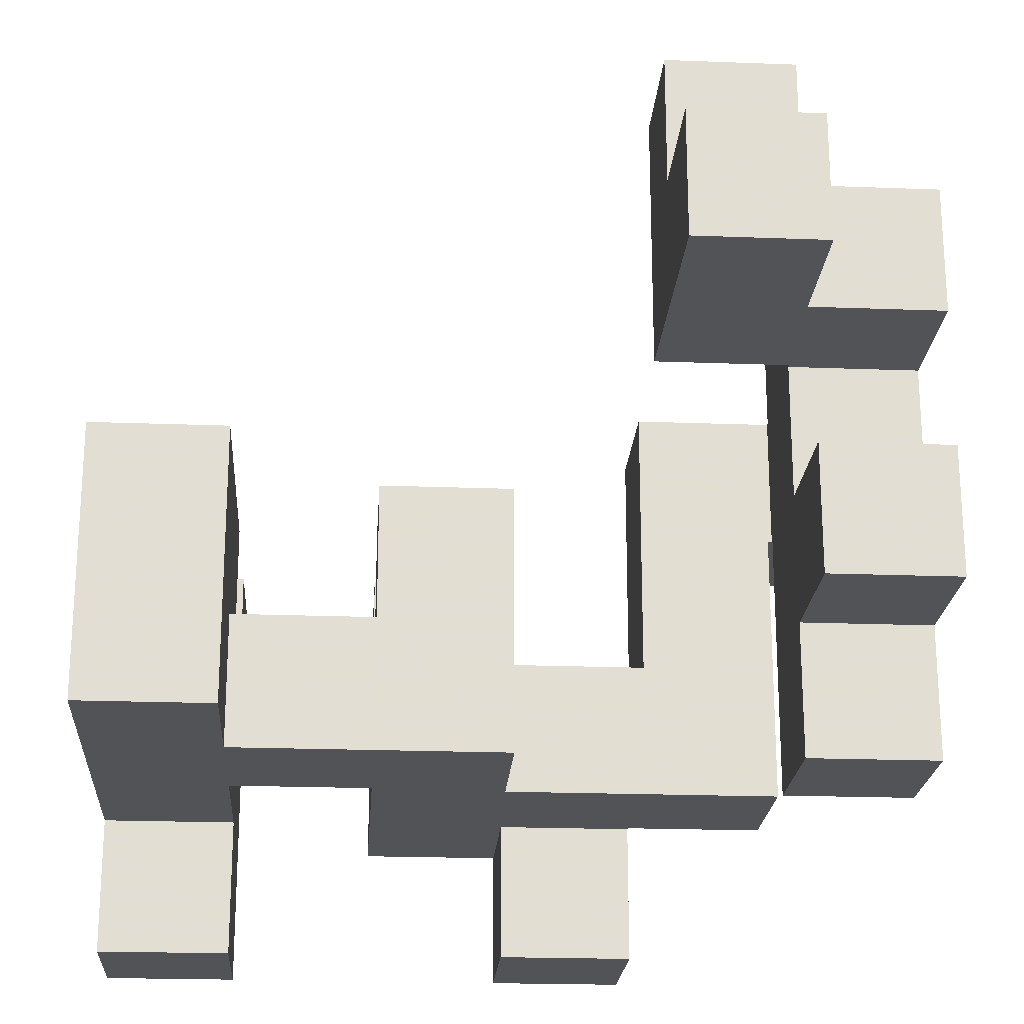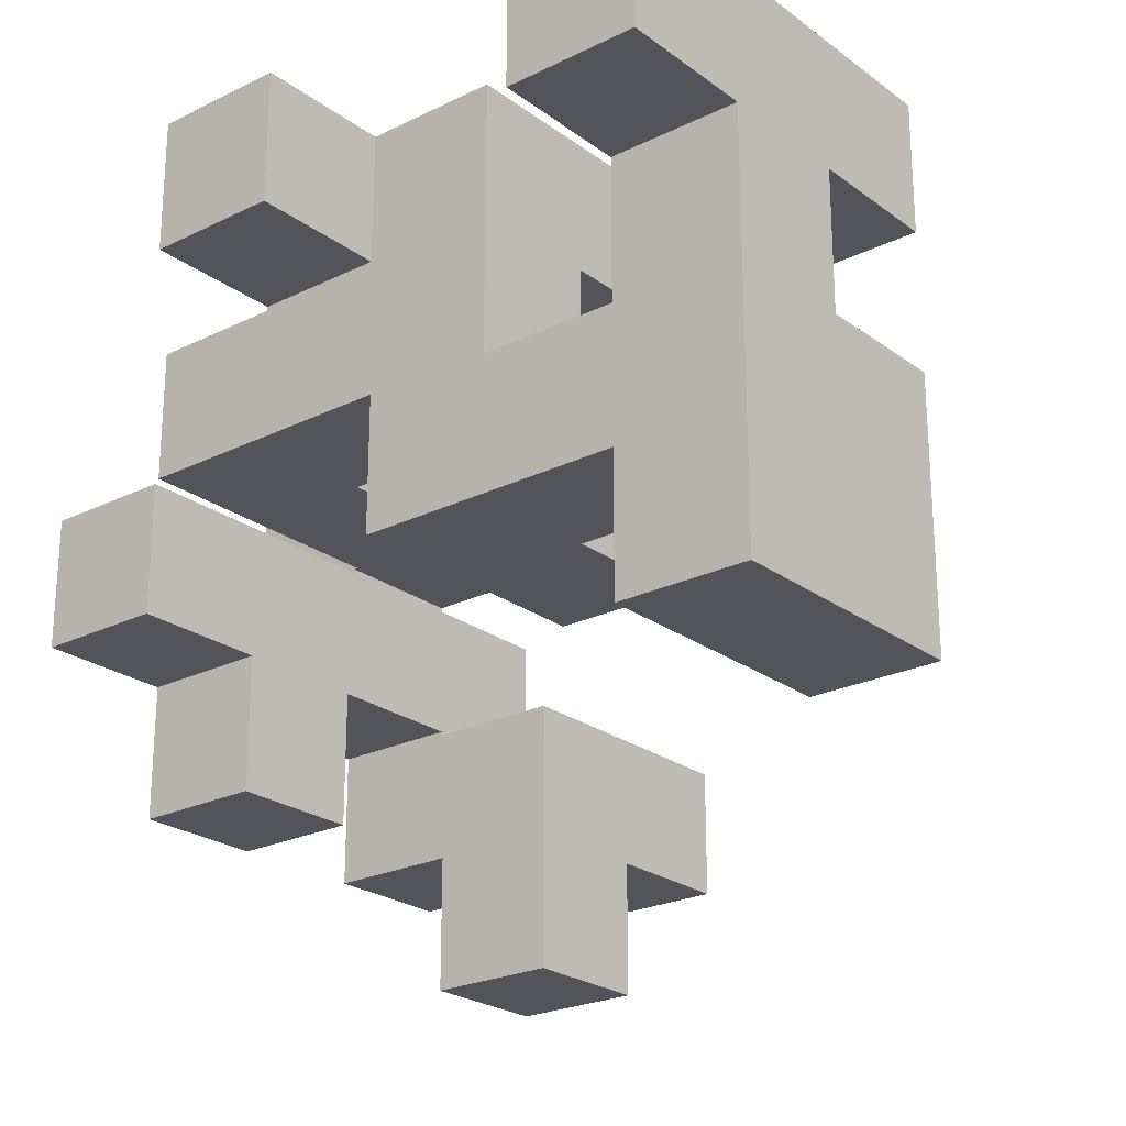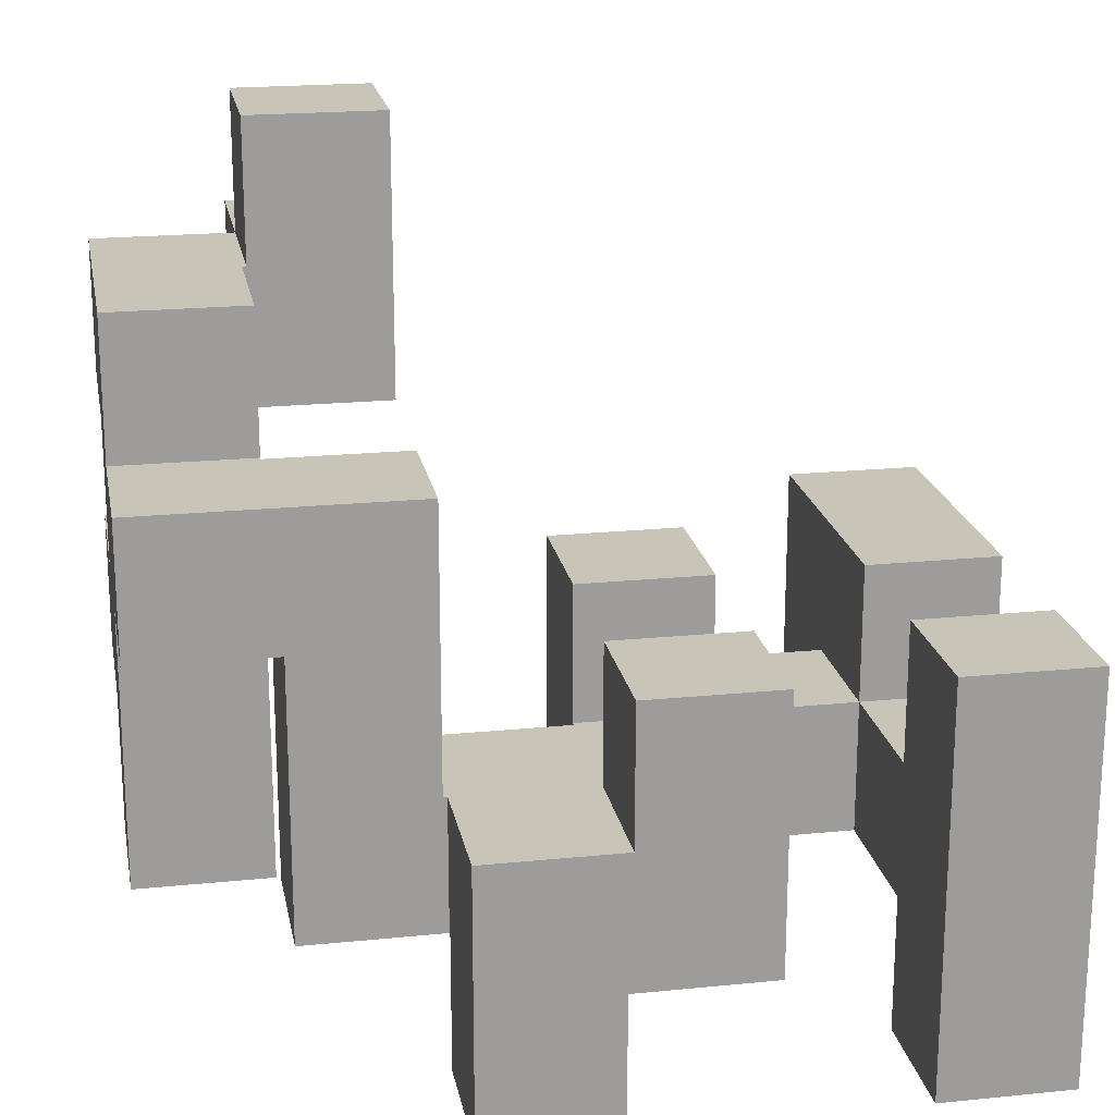
<metadata>
{"format":"obj","ext":"obj","renderer":"f3d","projection":"perspective","resolution":1024,"background":"white","views":[{"elev":-21.8,"azim":176.2,"up":"+Y"},{"elev":-23.7,"azim":39.4,"up":"+Z"},{"elev":20.1,"azim":-10.5,"up":"+Y"}]}
</metadata>
<code>
v -0.6617 0.3383 -0.6617
v -0.6617 0.3383 -0.3383
v -0.6617 0.6617 -0.3383
v -0.6617 0.6617 -0.6617
v -0.6617 0.3383 -0.3333
v -0.6617 0.6617 -0.3333
v -0.3383 0.3383 -0.6617
v -0.3383 0.6617 -0.6617
v -0.3383 0.6617 -0.3383
v -0.3383 0.3383 -0.3383
v -0.3383 0.6617 -0.3333
v -0.3383 0.3383 -0.3333
v 0.6717 -0.6617 -0.3283
v 0.6717 -0.6617 -0.005
v 0.6717 -0.3383 -0.005
v 0.6717 -0.3383 -0.3283
v 0.6717 -0.3333 -0.005
v 0.6717 -0.3333 -0.3283
v 0.6717 -0.6617 -0
v 0.6717 -0.3383 -0
v 0.6717 -0.3333 -0
v 0.995 -0.6617 -0.3283
v 0.995 -0.3383 -0.3283
v 0.995 -0.3383 -0.005
v 0.995 -0.6617 -0.005
v 0.995 -0.3333 -0.3283
v 0.995 -0.3333 -0.005
v 0.995 -0.3383 -0
v 0.995 -0.6617 -0
v 0.995 -0.3333 -0
v -0.995 -0.3283 -0.3283
v -0.995 -0.3283 -0.005
v -0.995 -0.005 -0.005
v -0.995 -0.005 -0.3283
v -0.995 -0.3283 -0
v -0.995 -0.005 -0
v -0.6717 -0.3283 -0.3283
v -0.6717 -0.005 -0.3283
v -0.6717 -0.005 -0.005
v -0.6717 -0.3283 -0.005
v -0.6717 -0.005 -0
v -0.6717 -0.3283 -0
v 0.6717 -0.3283 -0.005
v 0.6717 -0.3283 -0.3283
v 0.6717 -0.005 -0.005
v 0.6717 -0.005 -0.3283
v 0.6717 -0.3283 -0
v 0.6717 -0.005 -0
v 0.995 -0.3283 -0.3283
v 0.995 -0.3283 -0.005
v 0.995 -0.005 -0.3283
v 0.995 -0.005 -0.005
v 0.995 -0.3283 -0
v 0.995 -0.005 -0
v -0.995 0.3383 -0.3283
v -0.995 0.3383 -0.005
v -0.995 0.6617 -0.005
v -0.995 0.6617 -0.3283
v -0.995 0.3383 -0
v -0.995 0.6617 -0
v -0.6717 0.3383 -0.005
v -0.6717 0.6617 -0.005
v -0.6717 0.6617 -0
v -0.6717 0.3383 -0
v -0.6717 0.3383 -0.3283
v -0.6667 0.3383 -0.3283
v -0.6667 0.3383 -0.005
v -0.6717 0.6617 -0.3283
v -0.6667 0.6617 -0.005
v -0.6667 0.6617 -0.3283
v -0.6617 0.3383 -0.3283
v -0.6617 0.6617 -0.3283
v -0.6617 0.6617 -0.005
v -0.6617 0.6667 -0.005
v -0.6617 0.6667 -0.3283
v -0.3383 0.6617 -0.3283
v -0.3383 0.3383 -0.3283
v -0.3383 0.6617 -0.005
v -0.3383 0.3383 -0.005
v -0.3383 0.6667 -0.3283
v -0.3383 0.6667 -0.005
v -0.6617 0.3383 -0.005
v -0.6617 0.6717 -0.005
v -0.6617 0.6717 -0.3283
v -0.6617 0.995 -0.005
v -0.6617 0.995 -0.3283
v -0.3383 0.6717 -0.3283
v -0.3383 0.6717 -0.005
v -0.3383 0.995 -0.3283
v -0.3383 0.995 -0.005
v -0.995 -0.6617 0.005
v -0.995 -0.6617 0.3283
v -0.995 -0.3383 0.3283
v -0.995 -0.3383 0.005
v -0.995 -0.3333 0.3283
v -0.995 -0.3333 0.005
v -0.6717 -0.6617 0.005
v -0.6717 -0.3383 0.005
v -0.6717 -0.3383 0.3283
v -0.6717 -0.6617 0.3283
v -0.6717 -0.3333 0.005
v -0.6717 -0.3333 0.3283
v 0.005 -0.6617 0.005
v 0.005 -0.6617 0.3283
v 0.005 -0.3383 0.3283
v 0.005 -0.3383 0.005
v 0.005 -0.3333 0.3283
v 0.005 -0.3333 0.005
v 0.005 -0.6617 0.3333
v 0.005 -0.3383 0.3333
v 0.3283 -0.3383 0.005
v 0.3283 -0.3333 0.005
v 0.3283 -0.3333 0.3283
v 0.3283 -0.3383 0.3283
v 0.3283 -0.6617 0.3283
v 0.3283 -0.3383 0.3333
v 0.3283 -0.6617 0.3333
v 0.3283 -0.6617 0.005
v 0.3333 -0.6617 0.005
v 0.3333 -0.6617 0.3283
v 0.3333 -0.3383 0.3283
v 0.3333 -0.3383 0.005
v 0.3383 -0.6617 0.005
v 0.3383 -0.6617 0.3283
v 0.6617 -0.6617 0.005
v 0.6617 -0.6617 0.3283
v 0.6667 -0.6617 0.005
v 0.6667 -0.6617 0.3283
v 0.3383 -0.3383 0.3283
v 0.3383 -0.3383 0.005
v 0.6617 -0.3383 0.3283
v 0.6617 -0.3383 0.005
v 0.6667 -0.3383 0.3283
v 0.6667 -0.3383 0.005
v 0.6717 -0.6617 0.005
v 0.6717 -0.3383 0.005
v 0.6717 -0.3333 0.005
v 0.6717 -0.3383 0.3283
v 0.6717 -0.3333 0.3283
v 0.6717 -0.6617 0.3283
v 0.6717 -0.6617 0.3333
v 0.6717 -0.3383 0.3333
v 0.995 -0.3383 0.005
v 0.995 -0.6617 0.005
v 0.995 -0.3333 0.005
v 0.995 -0.3383 0.3283
v 0.995 -0.6617 0.3283
v 0.995 -0.3333 0.3283
v 0.995 -0.3383 0.3333
v 0.995 -0.6617 0.3333
v -0.995 -0.3283 0.005
v -0.995 -0.005 0.005
v -0.995 -0.3283 0.3283
v -0.995 -0.005 0.3283
v -0.995 -0 0.3283
v -0.995 -0 0.005
v -0.6717 -0.005 0.005
v -0.6717 -0.3283 0.005
v -0.6717 -0.3283 0.3283
v -0.6717 -0.005 0.3283
v -0.6717 -0 0.005
v -0.6717 -0 0.3283
v 0.005 -0.3283 0.3283
v 0.005 -0.3283 0.005
v 0.005 -0.005 0.3283
v 0.005 -0.005 0.005
v 0.3283 -0.3283 0.005
v 0.3283 -0.3283 0.3283
v 0.3283 -0.005 0.005
v 0.3283 -0.005 0.3283
v 0.6717 -0.3283 0.005
v 0.6717 -0.005 0.005
v 0.6717 -0.3283 0.3283
v 0.6717 -0.005 0.3283
v 0.995 -0.3283 0.005
v 0.995 -0.005 0.005
v 0.995 -0.3283 0.3283
v 0.995 -0.005 0.3283
v -0.995 0.005 0.3283
v -0.995 0.005 0.005
v -0.995 0.3283 0.3283
v -0.995 0.3283 0.005
v -0.995 0.3333 0.3283
v -0.995 0.3333 0.005
v -0.995 0.005 0.3333
v -0.995 0.3283 0.3333
v -0.6717 0.005 0.005
v -0.6717 0.005 0.3283
v -0.6717 0.3283 0.005
v -0.6717 0.3283 0.3283
v -0.6717 0.3333 0.005
v -0.6717 0.3333 0.3283
v -0.6717 0.3283 0.3333
v -0.6717 0.005 0.3333
v -0.995 0.3383 0.005
v -0.995 0.6617 0.005
v -0.995 0.3383 0.3283
v -0.995 0.6617 0.3283
v -0.6717 0.6617 0.005
v -0.6717 0.3383 0.005
v -0.6717 0.3383 0.3283
v -0.6717 0.6617 0.3283
v -0.6617 -0.6617 0.3383
v -0.6617 -0.6617 0.6617
v -0.6617 -0.3383 0.6617
v -0.6617 -0.3383 0.3383
v -0.6617 -0.3333 0.6617
v -0.6617 -0.3333 0.3383
v -0.3383 -0.3383 0.3383
v -0.3383 -0.3333 0.3383
v -0.3383 -0.3333 0.6617
v -0.3383 -0.3383 0.6617
v -0.3383 -0.6617 0.3383
v -0.3383 -0.6617 0.6617
v -0.3333 -0.6617 0.3383
v -0.3333 -0.6617 0.6617
v -0.3333 -0.3383 0.6617
v -0.3333 -0.3383 0.3383
v -0.3283 -0.6617 0.6617
v -0.3283 -0.6617 0.6667
v -0.3283 -0.3383 0.6667
v -0.3283 -0.3383 0.6617
v -0.3283 -0.6617 0.3383
v -0.005 -0.6617 0.3383
v -0.005 -0.6617 0.6617
v -0.005 -0.6617 0.6667
v -0 -0.6617 0.3383
v -0 -0.6617 0.6617
v -0 -0.6617 0.6667
v -0.3283 -0.3383 0.3383
v -0.005 -0.3383 0.6617
v -0.005 -0.3383 0.3383
v -0.005 -0.3383 0.6667
v -0 -0.3383 0.6617
v -0 -0.3383 0.3383
v -0 -0.3383 0.6667
v 0.005 -0.6617 0.3383
v 0.005 -0.3383 0.3383
v 0.3283 -0.3383 0.3383
v 0.3283 -0.6617 0.3383
v 0.3283 -0.3383 0.6617
v 0.3283 -0.6617 0.6617
v 0.3283 -0.3383 0.6667
v 0.3283 -0.6617 0.6667
v 0.005 -0.6617 0.6617
v 0.005 -0.6617 0.6667
v 0.005 -0.3383 0.6617
v 0.005 -0.3383 0.6667
v 0.6717 -0.6617 0.3383
v 0.6717 -0.3383 0.3383
v 0.6717 -0.6617 0.6617
v 0.6717 -0.3383 0.6617
v 0.6717 -0.6617 0.6667
v 0.6717 -0.3383 0.6667
v 0.995 -0.3383 0.3383
v 0.995 -0.6617 0.3383
v 0.995 -0.3383 0.6617
v 0.995 -0.6617 0.6617
v 0.995 -0.3383 0.6667
v 0.995 -0.6617 0.6667
v -0.6617 -0.3283 0.6617
v -0.6617 -0.3283 0.3383
v -0.6617 -0.005 0.6617
v -0.6617 -0.005 0.3383
v -0.6617 -0 0.6617
v -0.6617 -0 0.3383
v -0.3383 -0.3283 0.3383
v -0.3383 -0.3283 0.6617
v -0.3383 -0.005 0.3383
v -0.3383 -0.005 0.6617
v -0.3383 -0 0.3383
v -0.3383 -0 0.6617
v -0.995 0.005 0.3383
v -0.995 0.3283 0.3383
v -0.995 0.005 0.6617
v -0.995 0.3283 0.6617
v -0.6717 0.3283 0.3383
v -0.6717 0.005 0.3383
v -0.6717 0.005 0.6617
v -0.6667 0.005 0.3383
v -0.6667 0.005 0.6617
v -0.6717 0.3283 0.6617
v -0.6667 0.3283 0.6617
v -0.6667 0.3283 0.3383
v -0.6617 0.005 0.6617
v -0.6617 0.005 0.3383
v -0.3383 0.005 0.3383
v -0.3383 0.005 0.6617
v -0.3383 0.3283 0.3383
v -0.3383 0.3283 0.6617
v -0.6617 0.3283 0.6617
v -0.6617 0.3283 0.3383
v -0.3283 -0.995 0.6717
v -0.3283 -0.995 0.995
v -0.3283 -0.6717 0.995
v -0.3283 -0.6717 0.6717
v -0.3283 -0.6667 0.995
v -0.3283 -0.6667 0.6717
v -0.005 -0.995 0.6717
v -0.005 -0.6717 0.6717
v -0.005 -0.6717 0.995
v -0.005 -0.995 0.995
v -0.005 -0.6667 0.6717
v -0.005 -0.6667 0.995
v 0.6717 -0.995 0.6717
v 0.6717 -0.995 0.995
v 0.6717 -0.6717 0.995
v 0.6717 -0.6717 0.6717
v 0.6717 -0.6667 0.995
v 0.6717 -0.6667 0.6717
v 0.995 -0.995 0.6717
v 0.995 -0.6717 0.6717
v 0.995 -0.6717 0.995
v 0.995 -0.995 0.995
v 0.995 -0.6667 0.6717
v 0.995 -0.6667 0.995
v -0.3283 -0.6617 0.6717
v -0.3283 -0.3383 0.6717
v -0.3283 -0.6617 0.995
v -0.3283 -0.3383 0.995
v -0.005 -0.6617 0.6717
v -0.005 -0.6617 0.995
v -0 -0.6617 0.6717
v -0 -0.6617 0.995
v -0.005 -0.3383 0.6717
v -0.005 -0.3383 0.995
v -0 -0.3383 0.6717
v -0 -0.3383 0.995
v 0.005 -0.3383 0.6717
v 0.005 -0.3383 0.995
v 0.005 -0.3333 0.995
v 0.005 -0.3333 0.6717
v 0.3283 -0.3383 0.6717
v 0.3283 -0.6617 0.6717
v 0.3283 -0.3383 0.995
v 0.3283 -0.6617 0.995
v 0.3283 -0.3333 0.6717
v 0.3283 -0.3333 0.995
v 0.005 -0.6617 0.6717
v 0.005 -0.6617 0.995
v 0.6717 -0.6617 0.6717
v 0.6717 -0.3383 0.6717
v 0.6717 -0.6617 0.995
v 0.6717 -0.3383 0.995
v 0.6717 -0.3333 0.995
v 0.6717 -0.3333 0.6717
v 0.995 -0.3383 0.6717
v 0.995 -0.6617 0.6717
v 0.995 -0.6617 0.995
v 0.995 -0.3383 0.995
v 0.995 -0.3333 0.6717
v 0.995 -0.3333 0.995
v 0.005 -0.3283 0.995
v 0.005 -0.3283 0.6717
v 0.005 -0.005 0.995
v 0.005 -0.005 0.6717
v 0.3283 -0.3283 0.6717
v 0.3283 -0.3283 0.995
v 0.3283 -0.005 0.6717
v 0.3283 -0.005 0.995
v 0.6717 -0.3283 0.995
v 0.6717 -0.3283 0.6717
v 0.6717 -0.005 0.995
v 0.6717 -0.005 0.6717
v 0.995 -0.3283 0.6717
v 0.995 -0.3283 0.995
v 0.995 -0.005 0.6717
v 0.995 -0.005 0.995
f 1 2 3 4
f 2 5 6 3
f 7 8 9 10
f 10 9 11 12
f 1 7 10 2
f 2 10 12 5
f 4 3 9 8
f 3 6 11 9
f 1 4 8 7
f 13 14 15 16
f 16 15 17 18
f 14 19 20 15
f 15 20 21 17
f 22 23 24 25
f 23 26 27 24
f 25 24 28 29
f 24 27 30 28
f 13 22 25 14
f 14 25 29 19
f 13 16 23 22
f 16 18 26 23
f 31 32 33 34
f 32 35 36 33
f 37 38 39 40
f 40 39 41 42
f 31 37 40 32
f 32 40 42 35
f 34 33 39 38
f 33 36 41 39
f 31 34 38 37
f 18 17 43 44
f 44 43 45 46
f 17 21 47 43
f 43 47 48 45
f 26 49 50 27
f 49 51 52 50
f 27 50 53 30
f 50 52 54 53
f 46 45 52 51
f 45 48 54 52
f 18 44 49 26
f 44 46 51 49
f 55 56 57 58
f 56 59 60 57
f 61 62 63 64
f 55 65 61 56
f 56 61 64 59
f 65 66 67 61
f 58 57 62 68
f 57 60 63 62
f 68 62 69 70
f 55 58 68 65
f 65 68 70 66
f 61 67 69 62
f 5 71 72 6
f 72 73 74 75
f 12 11 76 77
f 77 76 78 79
f 76 80 81 78
f 66 71 82 67
f 5 12 77 71
f 71 77 79 82
f 70 69 73 72
f 6 72 76 11
f 66 70 72 71
f 72 75 80 76
f 67 82 73 69
f 82 79 78 73
f 73 78 81 74
f 75 74 83 84
f 84 83 85 86
f 80 87 88 81
f 87 89 90 88
f 86 85 90 89
f 75 84 87 80
f 84 86 89 87
f 74 81 88 83
f 83 88 90 85
f 91 92 93 94
f 94 93 95 96
f 97 98 99 100
f 98 101 102 99
f 91 97 100 92
f 91 94 98 97
f 94 96 101 98
f 92 100 99 93
f 93 99 102 95
f 103 104 105 106
f 106 105 107 108
f 104 109 110 105
f 111 112 113 114
f 115 114 116 117
f 103 118 115 104
f 104 115 117 109
f 118 119 120 115
f 105 110 116 114
f 111 114 121 122
f 103 106 111 118
f 118 111 122 119
f 106 108 112 111
f 115 120 121 114
f 105 114 113 107
f 119 123 124 120
f 123 125 126 124
f 125 127 128 126
f 122 121 129 130
f 130 129 131 132
f 132 131 133 134
f 119 122 130 123
f 123 130 132 125
f 125 132 134 127
f 120 124 129 121
f 124 126 131 129
f 126 128 133 131
f 19 135 136 20
f 20 136 137 21
f 136 138 139 137
f 140 141 142 138
f 29 28 143 144
f 28 30 145 143
f 144 143 146 147
f 143 145 148 146
f 147 146 149 150
f 127 135 140 128
f 19 29 144 135
f 135 144 147 140
f 140 147 150 141
f 134 133 138 136
f 138 142 149 146
f 127 134 136 135
f 128 140 138 133
f 138 146 148 139
f 35 151 152 36
f 96 95 153 151
f 151 153 154 152
f 152 154 155 156
f 42 41 157 158
f 101 158 159 102
f 158 157 160 159
f 157 161 162 160
f 35 42 158 151
f 36 152 157 41
f 96 151 158 101
f 152 156 161 157
f 95 102 159 153
f 153 159 160 154
f 154 160 162 155
f 108 107 163 164
f 164 163 165 166
f 112 167 168 113
f 167 169 170 168
f 166 165 170 169
f 108 164 167 112
f 164 166 169 167
f 107 113 168 163
f 163 168 170 165
f 21 137 171 47
f 47 171 172 48
f 137 139 173 171
f 171 173 174 172
f 30 53 175 145
f 53 54 176 175
f 145 175 177 148
f 175 176 178 177
f 48 172 176 54
f 172 174 178 176
f 139 148 177 173
f 173 177 178 174
f 156 155 179 180
f 180 179 181 182
f 182 181 183 184
f 179 185 186 181
f 161 187 188 162
f 187 189 190 188
f 189 191 192 190
f 188 190 193 194
f 179 188 194 185
f 181 186 193 190
f 156 180 187 161
f 180 182 189 187
f 182 184 191 189
f 155 162 188 179
f 181 190 192 183
f 59 195 196 60
f 184 183 197 195
f 195 197 198 196
f 64 63 199 200
f 191 200 201 192
f 200 199 202 201
f 59 64 200 195
f 60 196 199 63
f 196 198 202 199
f 184 195 200 191
f 183 192 201 197
f 197 201 202 198
f 203 204 205 206
f 206 205 207 208
f 209 210 211 212
f 203 213 214 204
f 213 215 216 214
f 209 212 217 218
f 203 206 209 213
f 213 209 218 215
f 206 208 210 209
f 204 214 212 205
f 214 216 217 212
f 205 212 211 207
f 219 220 221 222
f 215 223 219 216
f 223 224 225 219
f 219 225 226 220
f 224 227 228 225
f 225 228 229 226
f 218 217 222 230
f 230 222 231 232
f 222 221 233 231
f 232 231 234 235
f 231 233 236 234
f 215 218 230 223
f 223 230 232 224
f 224 232 235 227
f 216 219 222 217
f 109 237 238 110
f 117 116 239 240
f 240 239 241 242
f 242 241 243 244
f 227 237 245 228
f 228 245 246 229
f 109 117 240 237
f 237 240 242 245
f 245 242 244 246
f 235 234 247 238
f 234 236 248 247
f 110 238 239 116
f 238 247 241 239
f 247 248 243 241
f 227 235 238 237
f 141 249 250 142
f 249 251 252 250
f 251 253 254 252
f 150 149 255 256
f 256 255 257 258
f 258 257 259 260
f 141 150 256 249
f 249 256 258 251
f 251 258 260 253
f 142 250 255 149
f 250 252 257 255
f 252 254 259 257
f 208 207 261 262
f 262 261 263 264
f 264 263 265 266
f 210 267 268 211
f 267 269 270 268
f 269 271 272 270
f 208 262 267 210
f 262 264 269 267
f 264 266 271 269
f 207 211 268 261
f 261 268 270 263
f 263 270 272 265
f 185 273 274 186
f 273 275 276 274
f 194 193 277 278
f 185 194 278 273
f 273 278 279 275
f 278 280 281 279
f 186 274 277 193
f 274 276 282 277
f 277 282 283 284
f 278 277 284 280
f 275 279 282 276
f 279 281 283 282
f 266 265 285 286
f 271 287 288 272
f 287 289 290 288
f 280 286 285 281
f 284 283 291 292
f 292 291 290 289
f 266 286 287 271
f 280 284 292 286
f 286 292 289 287
f 265 272 288 285
f 281 285 291 283
f 285 288 290 291
f 293 294 295 296
f 296 295 297 298
f 299 300 301 302
f 300 303 304 301
f 293 299 302 294
f 293 296 300 299
f 296 298 303 300
f 294 302 301 295
f 295 301 304 297
f 305 306 307 308
f 308 307 309 310
f 311 312 313 314
f 312 315 316 313
f 305 311 314 306
f 305 308 312 311
f 308 310 315 312
f 306 314 313 307
f 307 313 316 309
f 220 317 318 221
f 298 297 319 317
f 317 319 320 318
f 303 321 322 304
f 220 226 321 317
f 226 229 323 321
f 321 323 324 322
f 221 318 325 233
f 318 320 326 325
f 233 325 327 236
f 325 326 328 327
f 298 317 321 303
f 297 304 322 319
f 319 322 326 320
f 322 324 328 326
f 329 330 331 332
f 244 243 333 334
f 334 333 335 336
f 333 337 338 335
f 229 246 339 323
f 323 339 340 324
f 246 244 334 339
f 339 334 336 340
f 236 327 329 248
f 327 328 330 329
f 248 329 333 243
f 329 332 337 333
f 324 340 330 328
f 340 336 335 330
f 330 335 338 331
f 253 341 342 254
f 310 309 343 341
f 341 343 344 342
f 342 344 345 346
f 260 259 347 348
f 315 348 349 316
f 348 347 350 349
f 347 351 352 350
f 253 260 348 341
f 254 342 347 259
f 310 341 348 315
f 342 346 351 347
f 309 316 349 343
f 343 349 350 344
f 344 350 352 345
f 332 331 353 354
f 354 353 355 356
f 337 357 358 338
f 357 359 360 358
f 356 355 360 359
f 332 354 357 337
f 354 356 359 357
f 331 338 358 353
f 353 358 360 355
f 346 345 361 362
f 362 361 363 364
f 351 365 366 352
f 365 367 368 366
f 364 363 368 367
f 346 362 365 351
f 362 364 367 365
f 345 352 366 361
f 361 366 368 363

</code>
